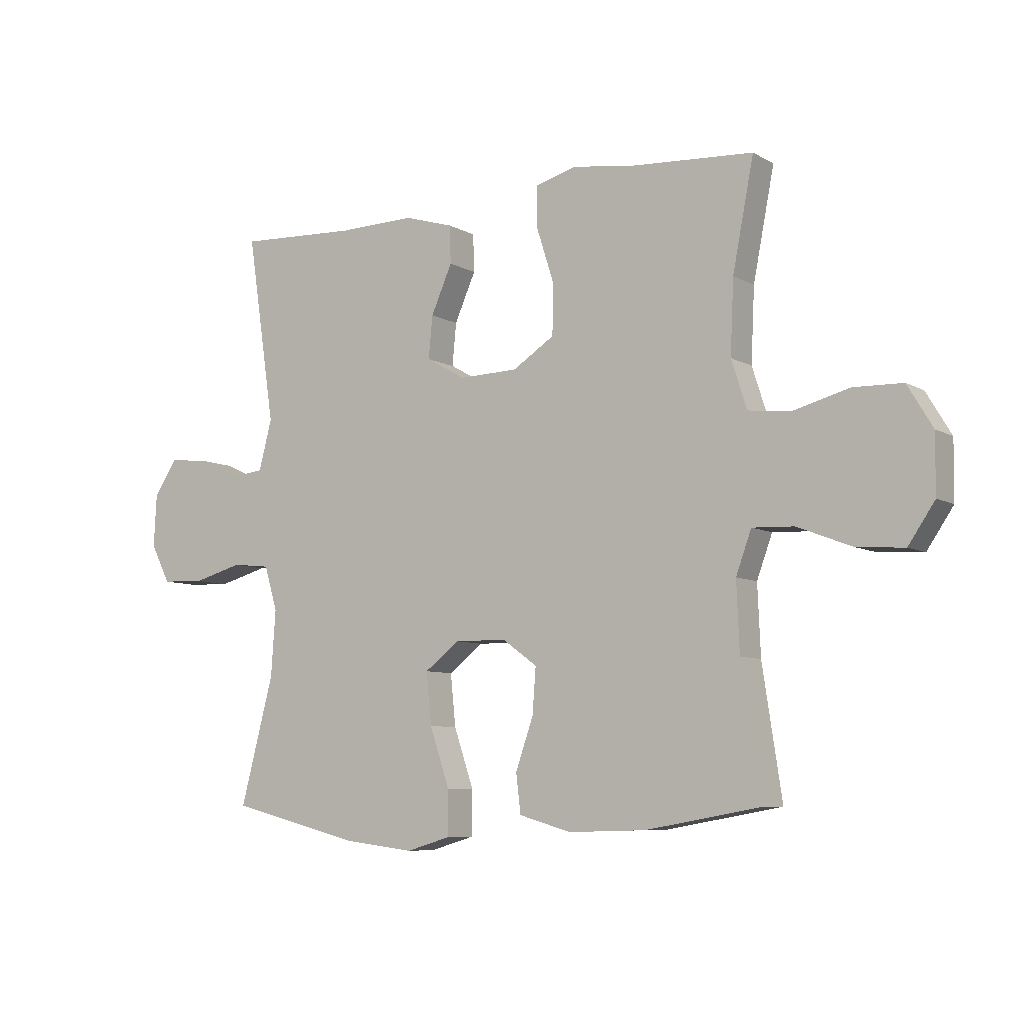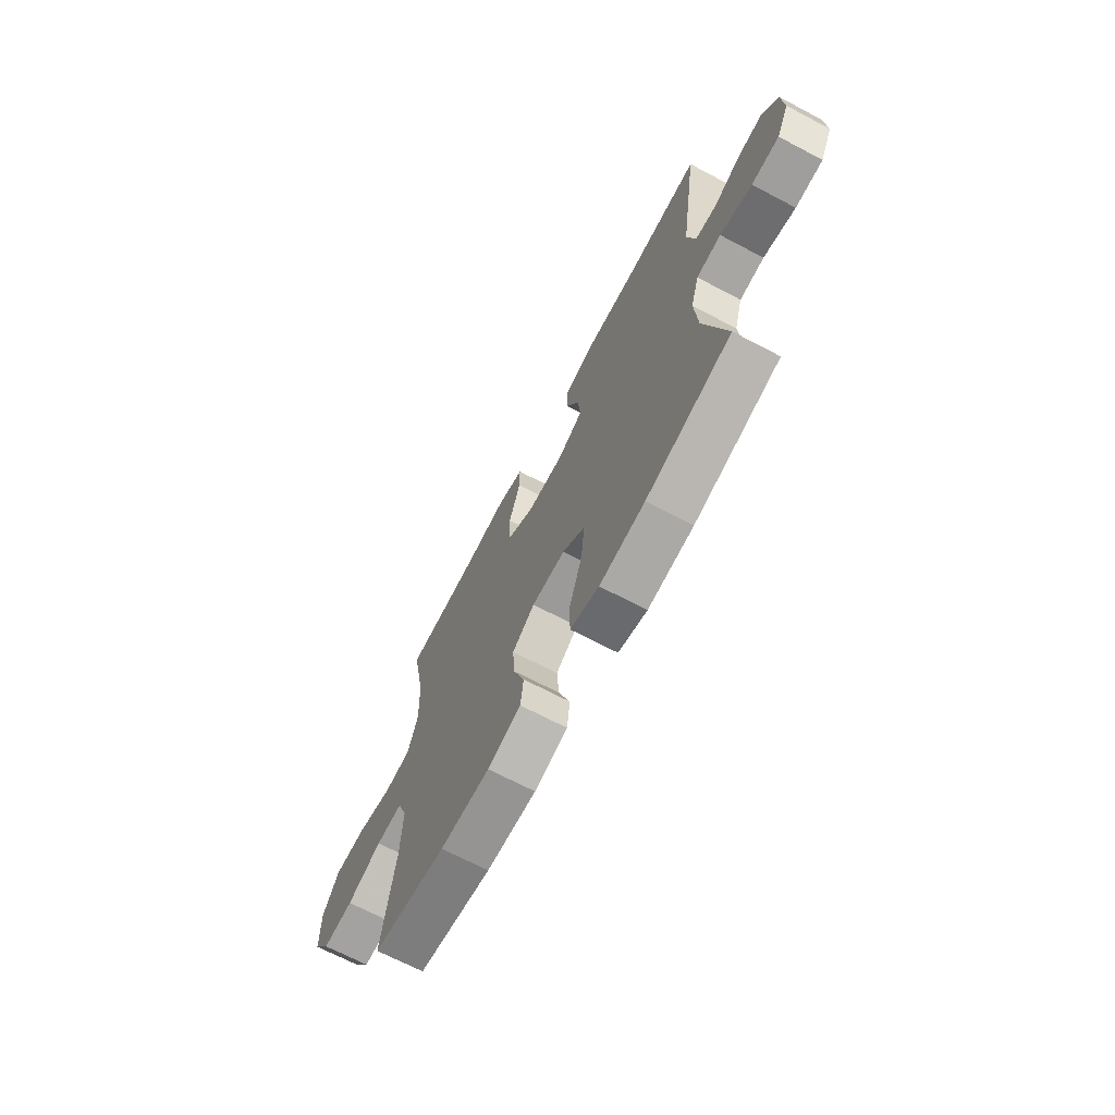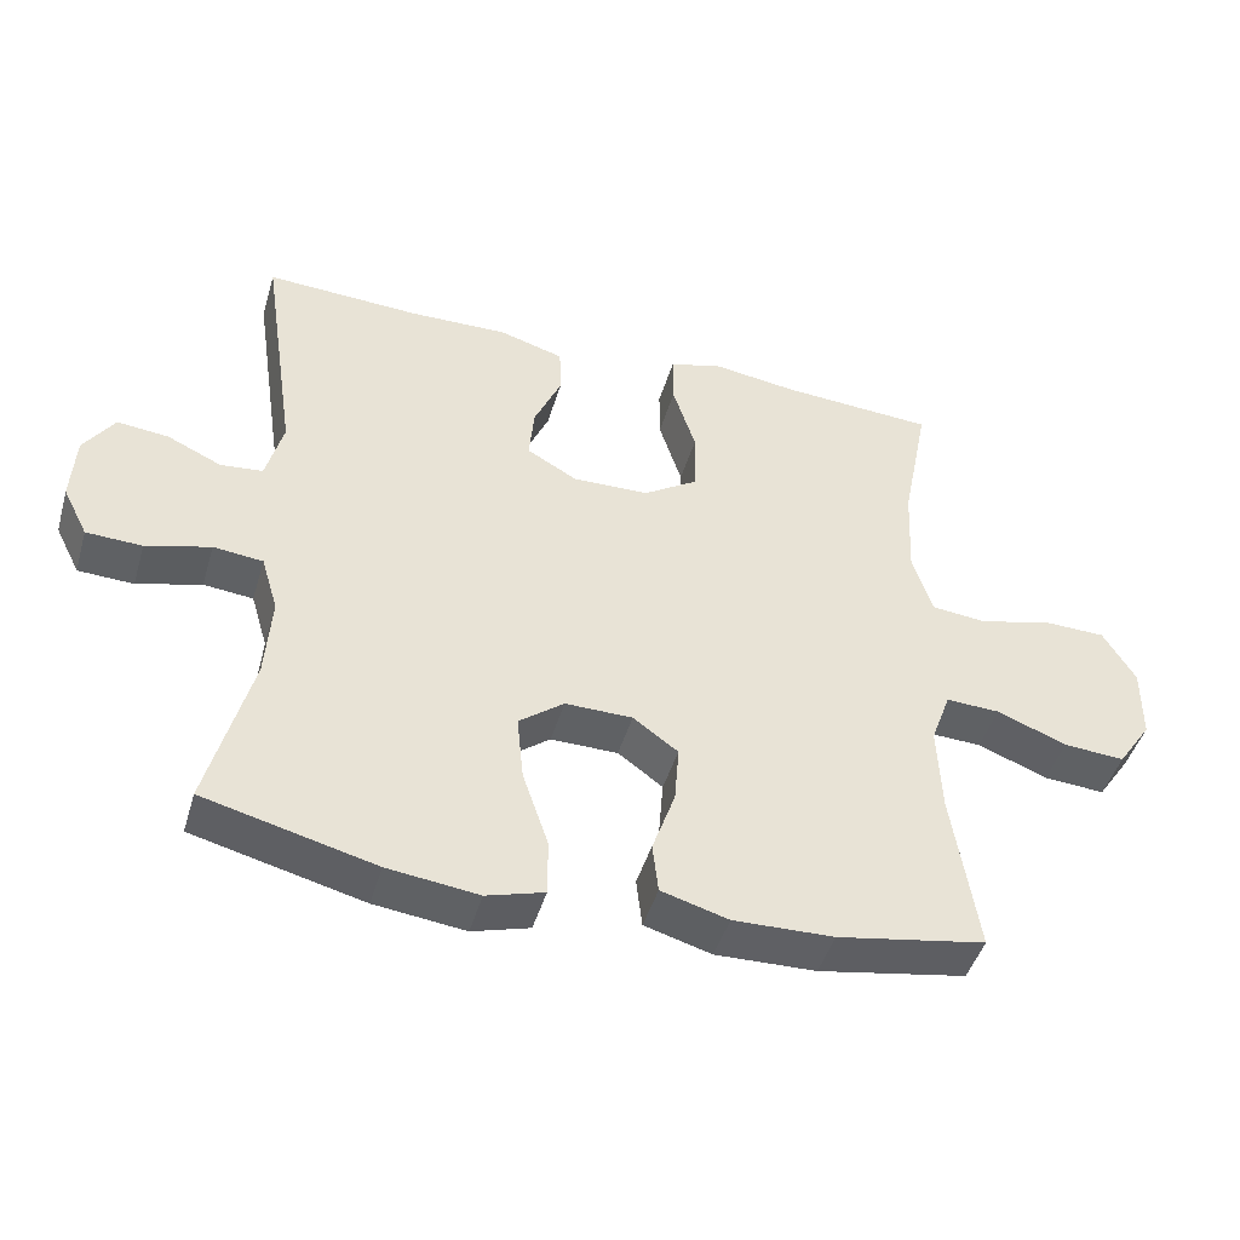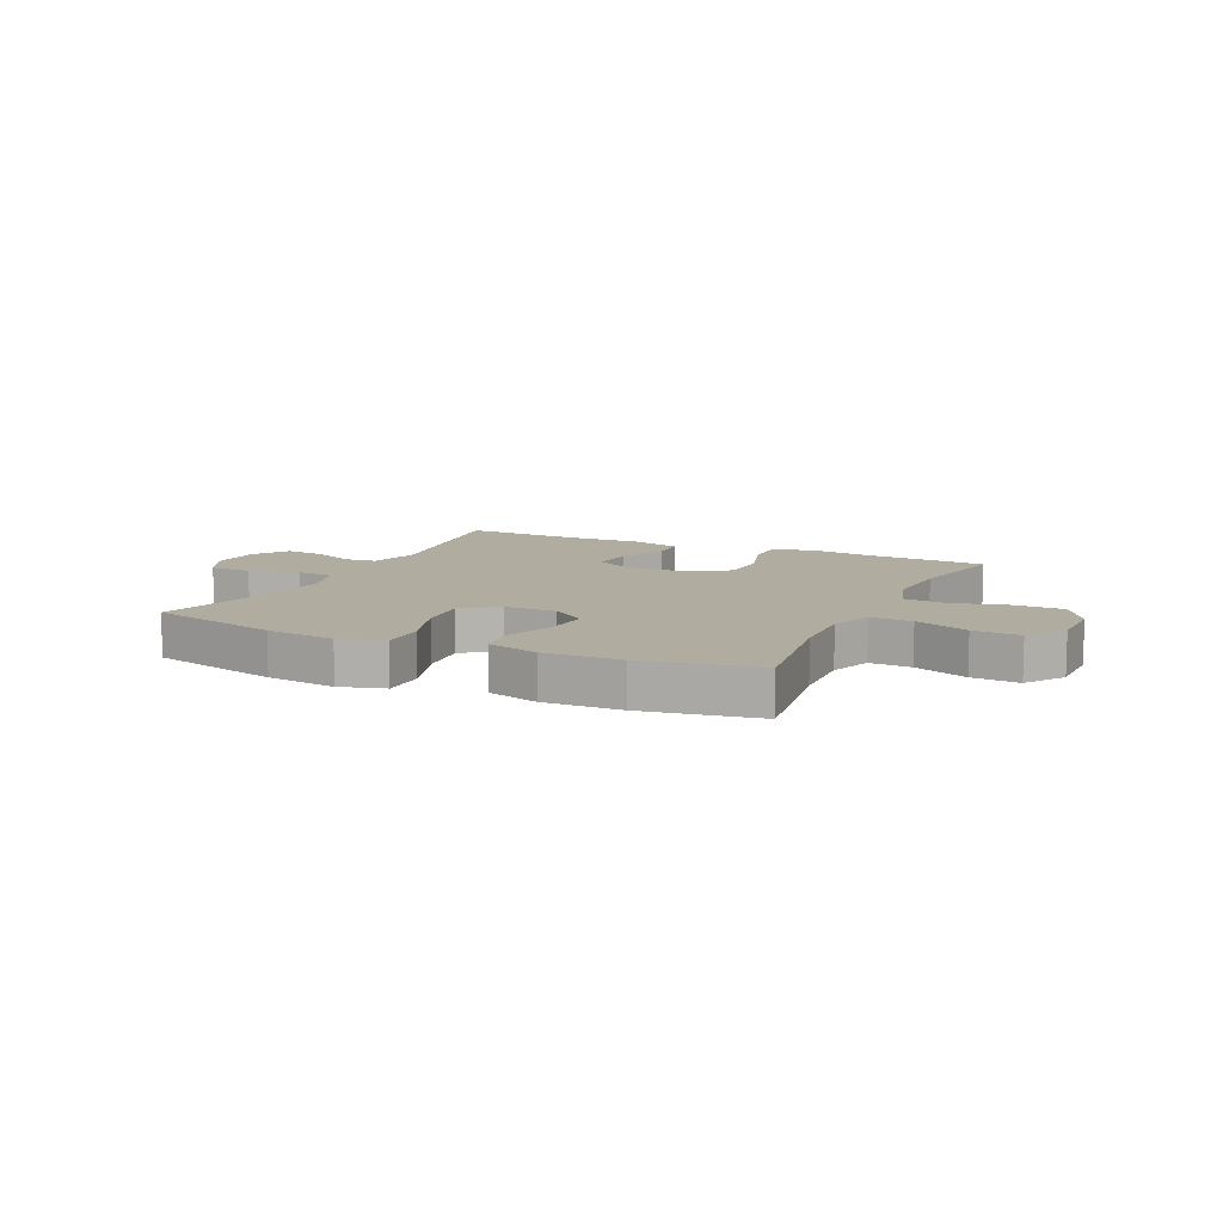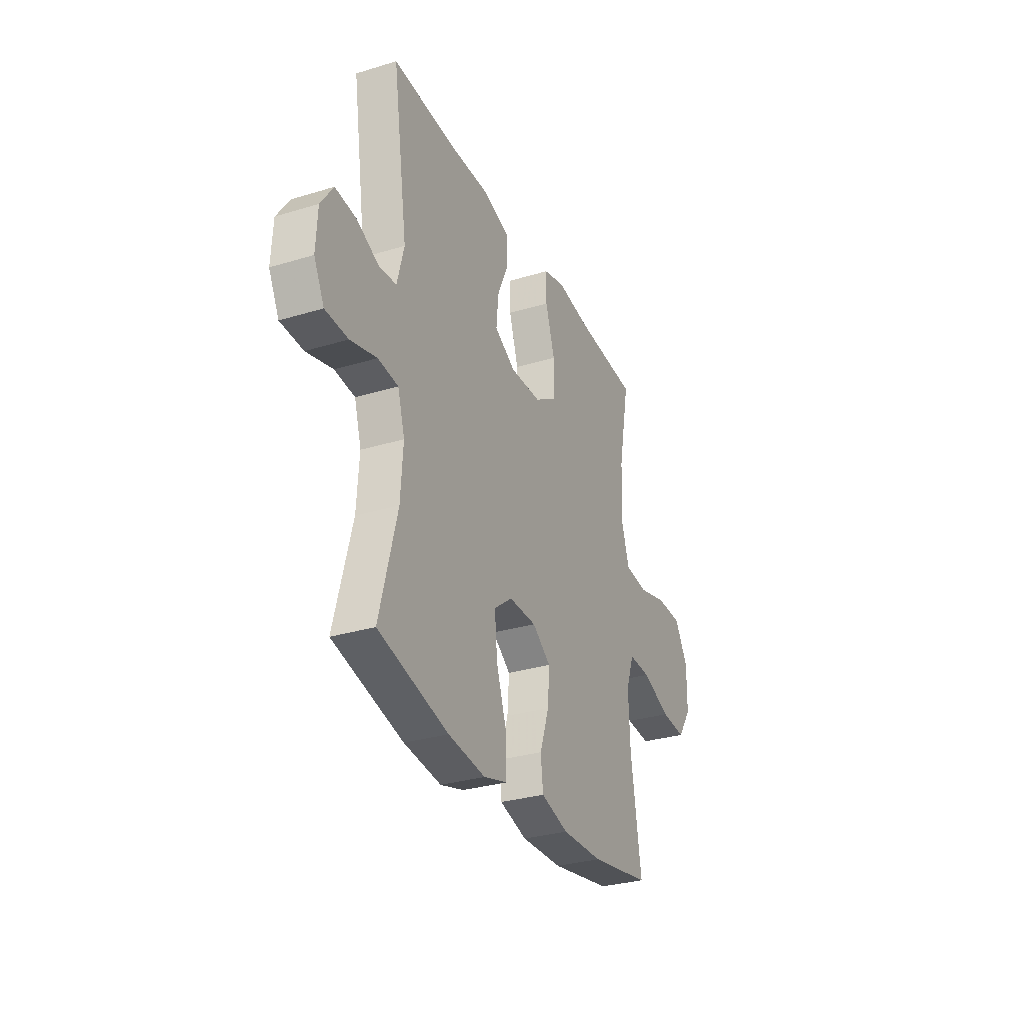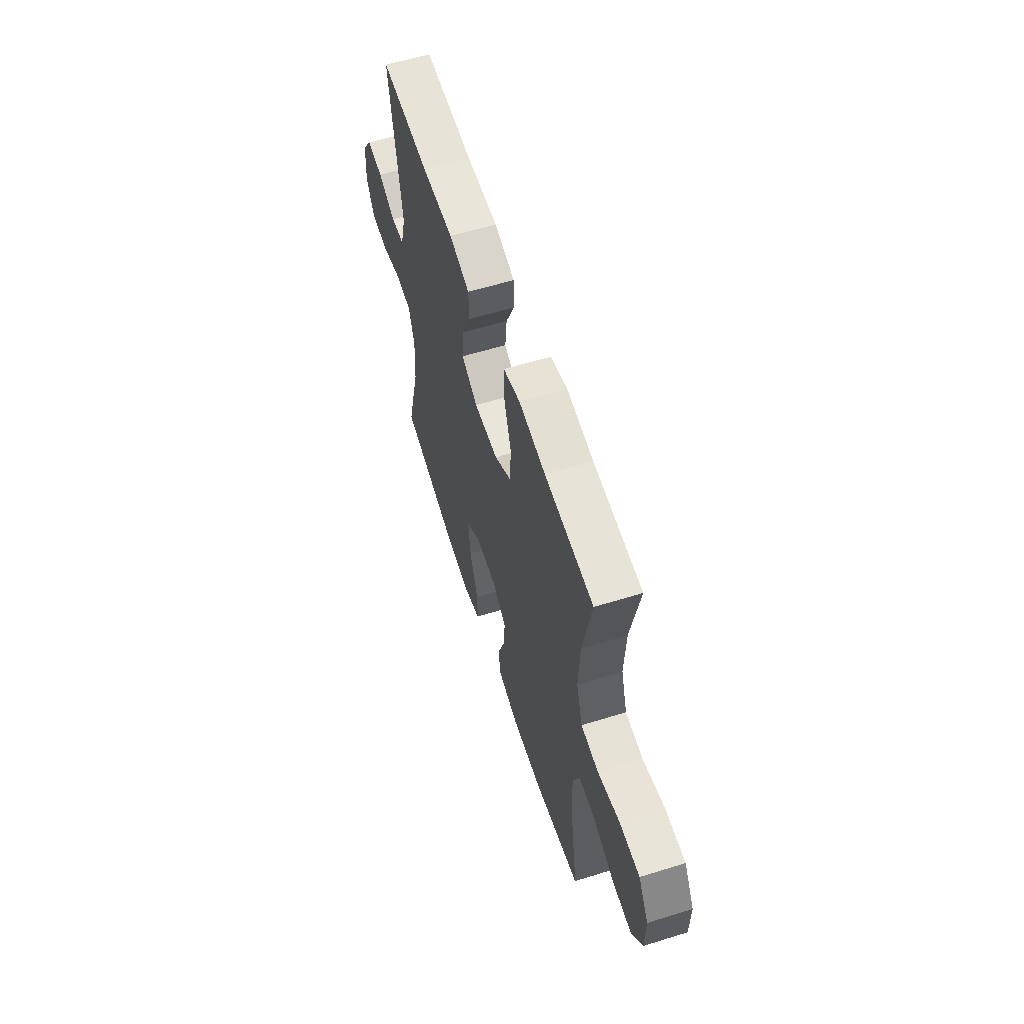
<metadata>
{"format":"obj","ext":"obj","renderer":"f3d","projection":"perspective","resolution":1024,"background":"white","views":[{"elev":-7.4,"azim":-146.8,"up":"+Z"},{"elev":-68.8,"azim":62.2,"up":"+Z"},{"elev":-45.5,"azim":163.8,"up":"+Z"},{"elev":10.0,"azim":-154.8,"up":"+Y"},{"elev":-30.8,"azim":113.6,"up":"+Z"},{"elev":59.4,"azim":-107.7,"up":"+Z"}]}
</metadata>
<code>
v 0.5 0.07 -0.5
v 0.269 0.07 -0.558
v 0.146 0.07 -0.573
v 0.068 0.07 -0.55
v 0.068 0.07 -0.473
v 0.103 0.07 -0.37
v 0.112 0.07 -0.28
v 0.051 0.07 -0.233
v -0.04 0.07 -0.234
v -0.101 0.07 -0.278
v -0.095 0.07 -0.357
v -0.064 0.07 -0.446
v -0.072 0.07 -0.514
v -0.163 0.07 -0.54
v -0.299 0.07 -0.536
v -0.5 0.07 -0.5
v -0.466 0.07 -0.276
v -0.461 0.07 -0.156
v -0.488 0.07 -0.082
v -0.561 0.07 -0.085
v -0.656 0.07 -0.122
v -0.739 0.07 -0.128
v -0.785 0.07 -0.06
v -0.786 0.07 0.041
v -0.742 0.07 0.114
v -0.656 0.07 0.116
v -0.559 0.07 0.09
v -0.484 0.07 0.098
v -0.457 0.07 0.182
v -0.463 0.07 0.31
v -0.5 0.07 0.5
v -0.291 0.07 0.513
v -0.177 0.07 0.529
v -0.105 0.07 0.509
v -0.105 0.07 0.438
v -0.136 0.07 0.341
v -0.134 0.07 0.254
v -0.061 0.07 0.207
v 0.042 0.07 0.204
v 0.111 0.07 0.243
v 0.104 0.07 0.317
v 0.067 0.07 0.401
v 0.069 0.07 0.467
v 0.156 0.07 0.493
v 0.291 0.07 0.49
v 0.5 0.07 0.5
v 0.451 0.07 0.172
v 0.474 0.07 0.084
v 0.531 0.07 0.078
v 0.605 0.07 0.112
v 0.674 0.07 0.119
v 0.715 0.07 0.058
v 0.72 0.07 -0.034
v 0.686 0.07 -0.101
v 0.611 0.07 -0.104
v 0.524 0.07 -0.08
v 0.457 0.07 -0.087
v 0.434 0.07 -0.164
v 0.442 0.07 -0.279
v 0.5 0 -0.5
v 0.269 0 -0.558
v 0.146 0 -0.573
v 0.068 0 -0.55
v 0.068 0 -0.473
v 0.103 0 -0.37
v 0.112 0 -0.28
v 0.051 0 -0.233
v -0.04 0 -0.234
v -0.101 0 -0.278
v -0.095 0 -0.357
v -0.064 0 -0.446
v -0.072 0 -0.514
v -0.163 0 -0.54
v -0.299 0 -0.536
v -0.5 0 -0.5
v -0.466 0 -0.276
v -0.461 0 -0.156
v -0.488 0 -0.082
v -0.561 0 -0.085
v -0.656 0 -0.122
v -0.739 0 -0.128
v -0.785 0 -0.06
v -0.786 0 0.041
v -0.742 0 0.114
v -0.656 0 0.116
v -0.559 0 0.09
v -0.484 0 0.098
v -0.457 0 0.182
v -0.463 0 0.31
v -0.5 0 0.5
v -0.291 0 0.513
v -0.177 0 0.529
v -0.105 0 0.509
v -0.105 0 0.438
v -0.136 0 0.341
v -0.134 0 0.254
v -0.061 0 0.207
v 0.042 0 0.204
v 0.111 0 0.243
v 0.104 0 0.317
v 0.067 0 0.401
v 0.069 0 0.467
v 0.156 0 0.493
v 0.291 0 0.49
v 0.5 0 0.5
v 0.451 0 0.172
v 0.474 0 0.084
v 0.531 0 0.078
v 0.605 0 0.112
v 0.674 0 0.119
v 0.715 0 0.058
v 0.72 0 -0.034
v 0.686 0 -0.101
v 0.611 0 -0.104
v 0.524 0 -0.08
v 0.457 0 -0.087
v 0.434 0 -0.164
v 0.442 0 -0.279
f 53 54 55 56
f 53 56 57
f 52 53 57
f 49 50 51 52
f 48 49 52 57
f 47 48 57 58
f 45 46 47
f 44 45 47 58
f 41 42 43 44
f 40 41 44 58
f 33 34 35 36
f 32 33 36 37
f 30 31 32 37
f 29 30 37 38
f 24 25 26 27
f 24 27 28
f 23 24 28
f 20 21 22 23
f 19 20 23 28
f 18 19 28 29
f 14 15 16 17
f 14 17 18
f 11 12 13 14
f 10 11 14 18
f 9 10 18 29
f 3 4 5 6
f 3 6 7
f 59 1 2 3
f 59 3 7
f 39 40 58 59
f 39 59 7 8
f 29 38 39
f 8 9 29 39
f 115 114 113 112
f 116 115 112
f 116 112 111
f 111 110 109 108
f 116 111 108 107
f 117 116 107 106
f 106 105 104
f 117 106 104 103
f 103 102 101 100
f 117 103 100 99
f 95 94 93 92
f 96 95 92 91
f 96 91 90 89
f 97 96 89 88
f 86 85 84 83
f 87 86 83
f 87 83 82
f 82 81 80 79
f 87 82 79 78
f 88 87 78 77
f 76 75 74 73
f 77 76 73
f 73 72 71 70
f 77 73 70 69
f 88 77 69 68
f 65 64 63 62
f 66 65 62
f 62 61 60 118
f 66 62 118
f 118 117 99 98
f 67 66 118 98
f 98 97 88
f 98 88 68 67
f 1 60 61 2
f 2 61 62 3
f 3 62 63 4
f 4 63 64 5
f 5 64 65 6
f 6 65 66 7
f 7 66 67 8
f 8 67 68 9
f 9 68 69 10
f 10 69 70 11
f 11 70 71 12
f 12 71 72 13
f 13 72 73 14
f 14 73 74 15
f 15 74 75 16
f 16 75 76 17
f 17 76 77 18
f 18 77 78 19
f 19 78 79 20
f 20 79 80 21
f 21 80 81 22
f 22 81 82 23
f 23 82 83 24
f 24 83 84 25
f 25 84 85 26
f 26 85 86 27
f 27 86 87 28
f 28 87 88 29
f 29 88 89 30
f 30 89 90 31
f 31 90 91 32
f 32 91 92 33
f 33 92 93 34
f 34 93 94 35
f 35 94 95 36
f 36 95 96 37
f 37 96 97 38
f 38 97 98 39
f 39 98 99 40
f 40 99 100 41
f 41 100 101 42
f 42 101 102 43
f 43 102 103 44
f 44 103 104 45
f 45 104 105 46
f 46 105 106 47
f 47 106 107 48
f 48 107 108 49
f 49 108 109 50
f 50 109 110 51
f 51 110 111 52
f 52 111 112 53
f 53 112 113 54
f 54 113 114 55
f 55 114 115 56
f 56 115 116 57
f 57 116 117 58
f 58 117 118 59
f 59 118 60 1

</code>
